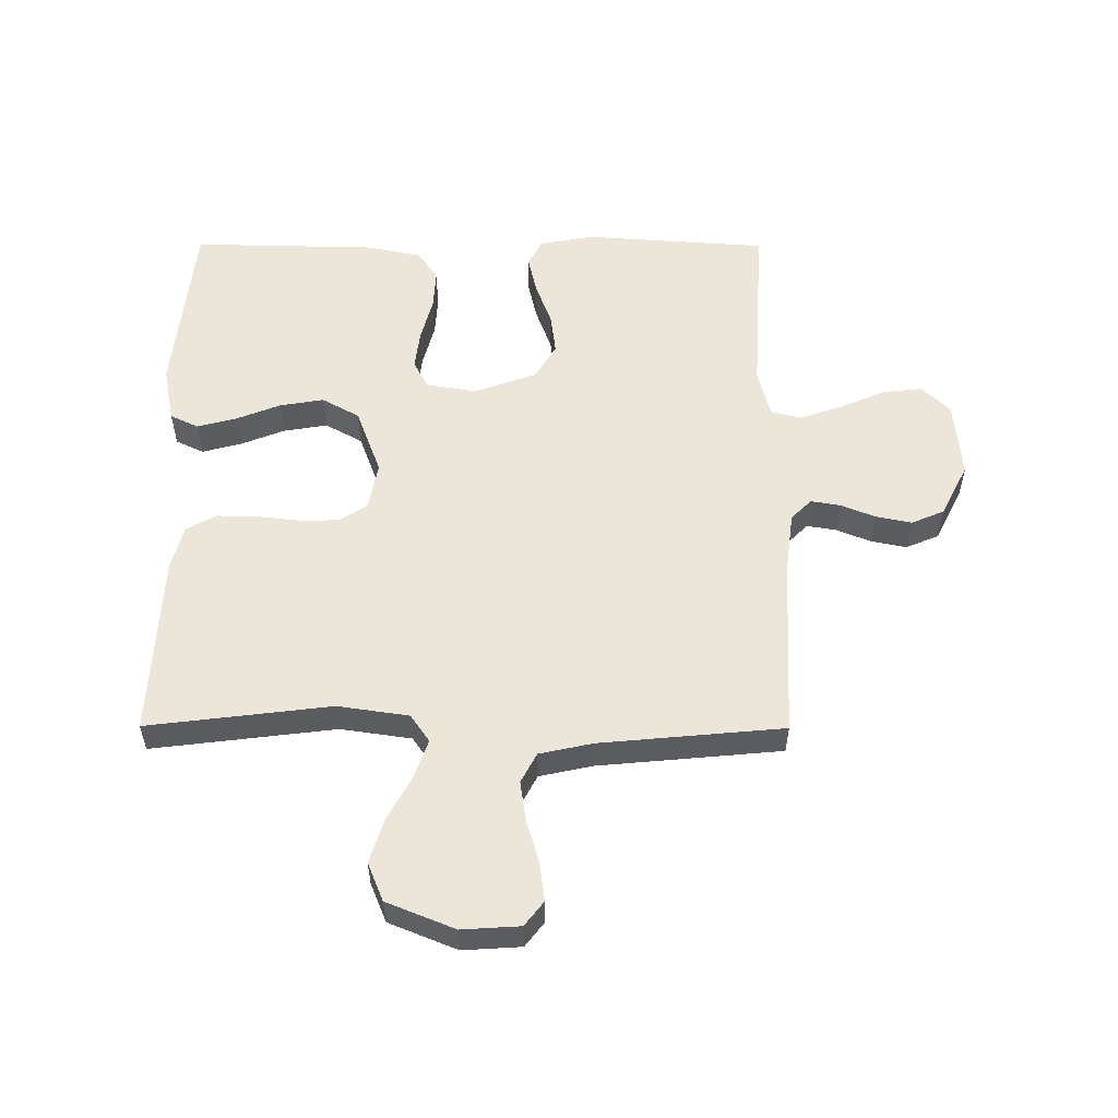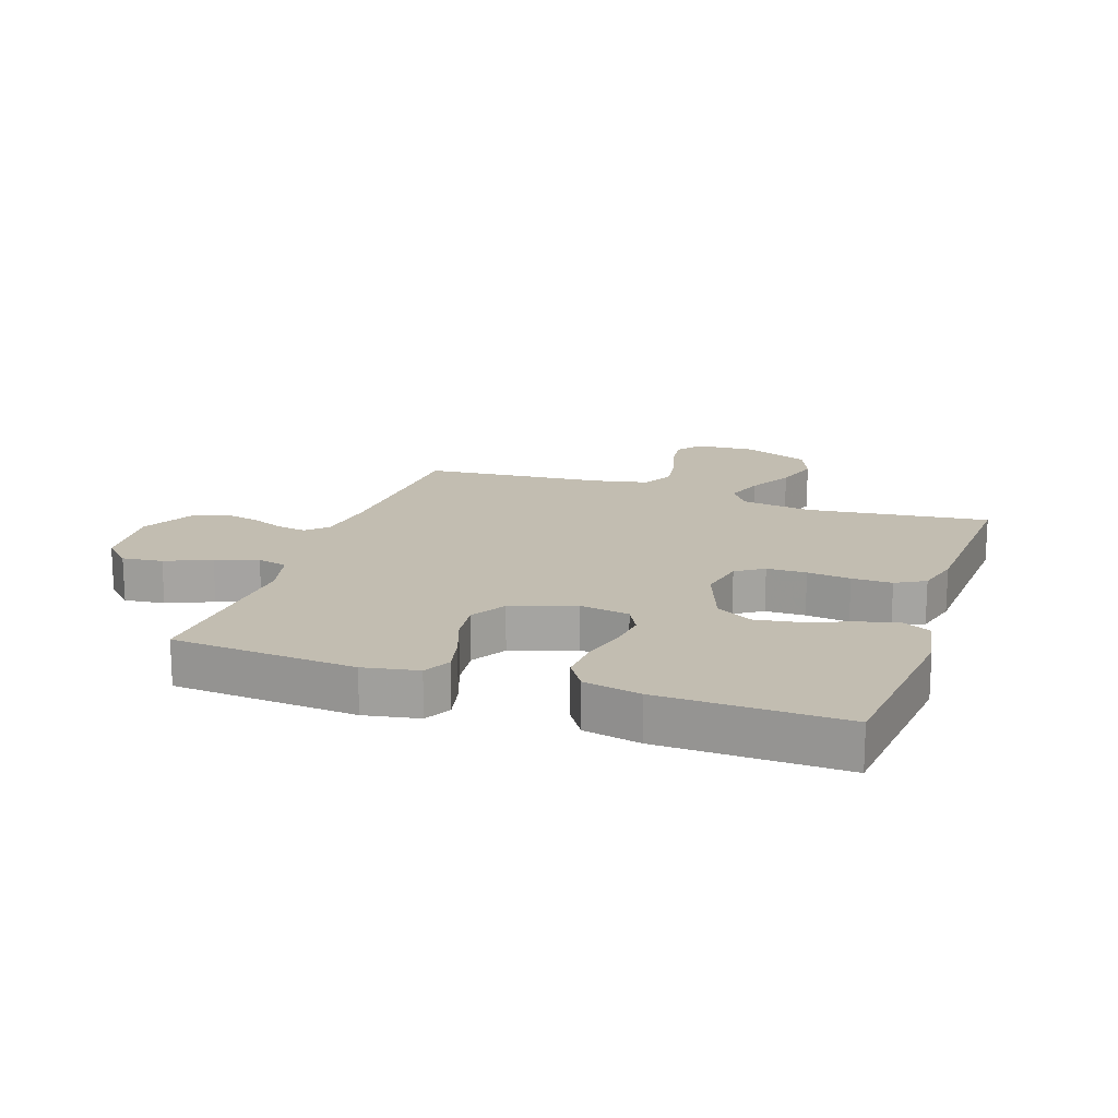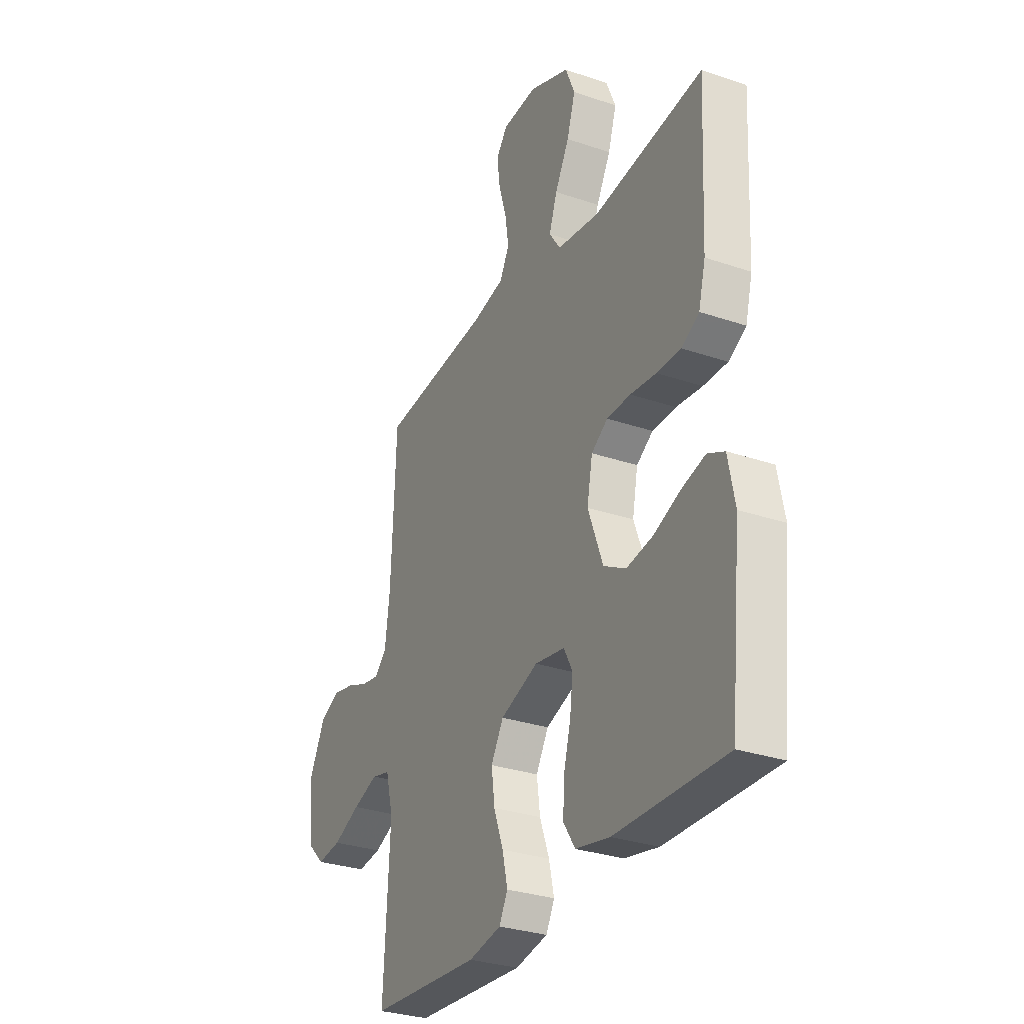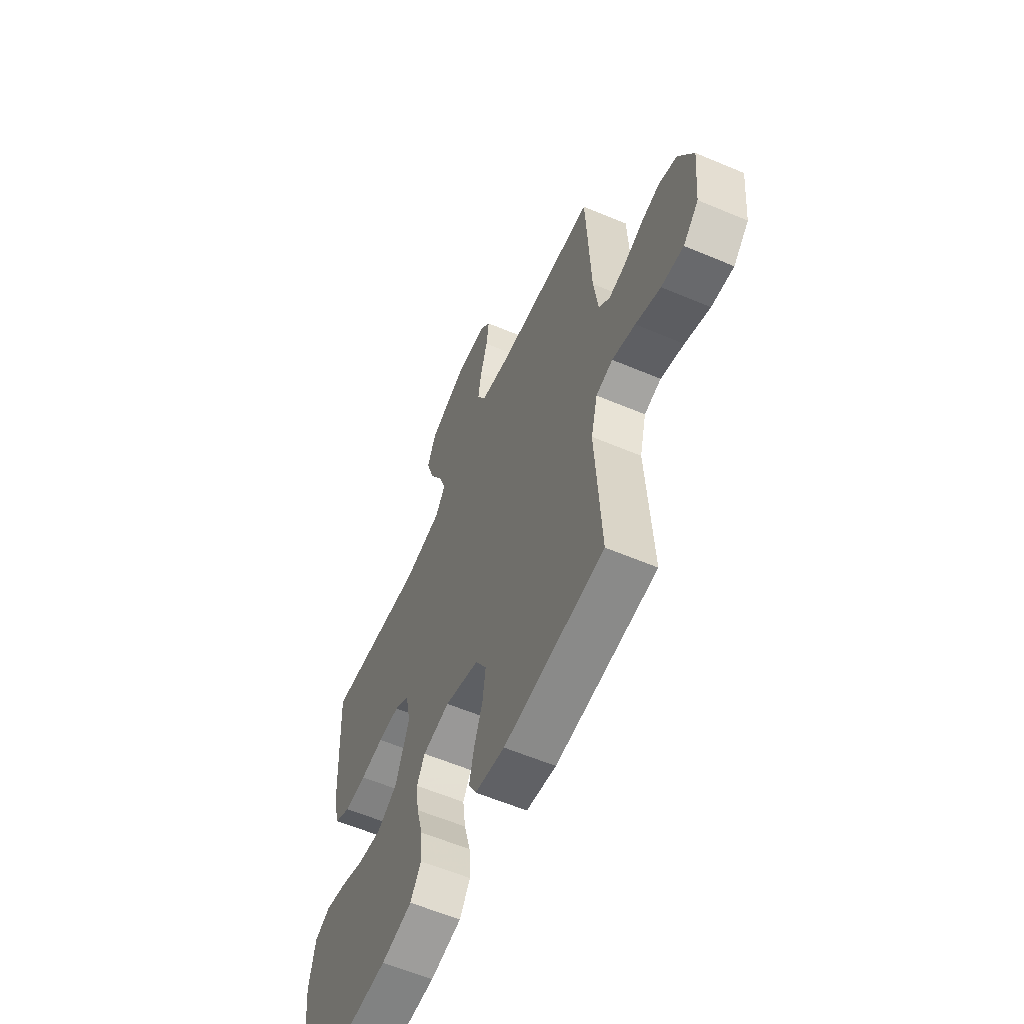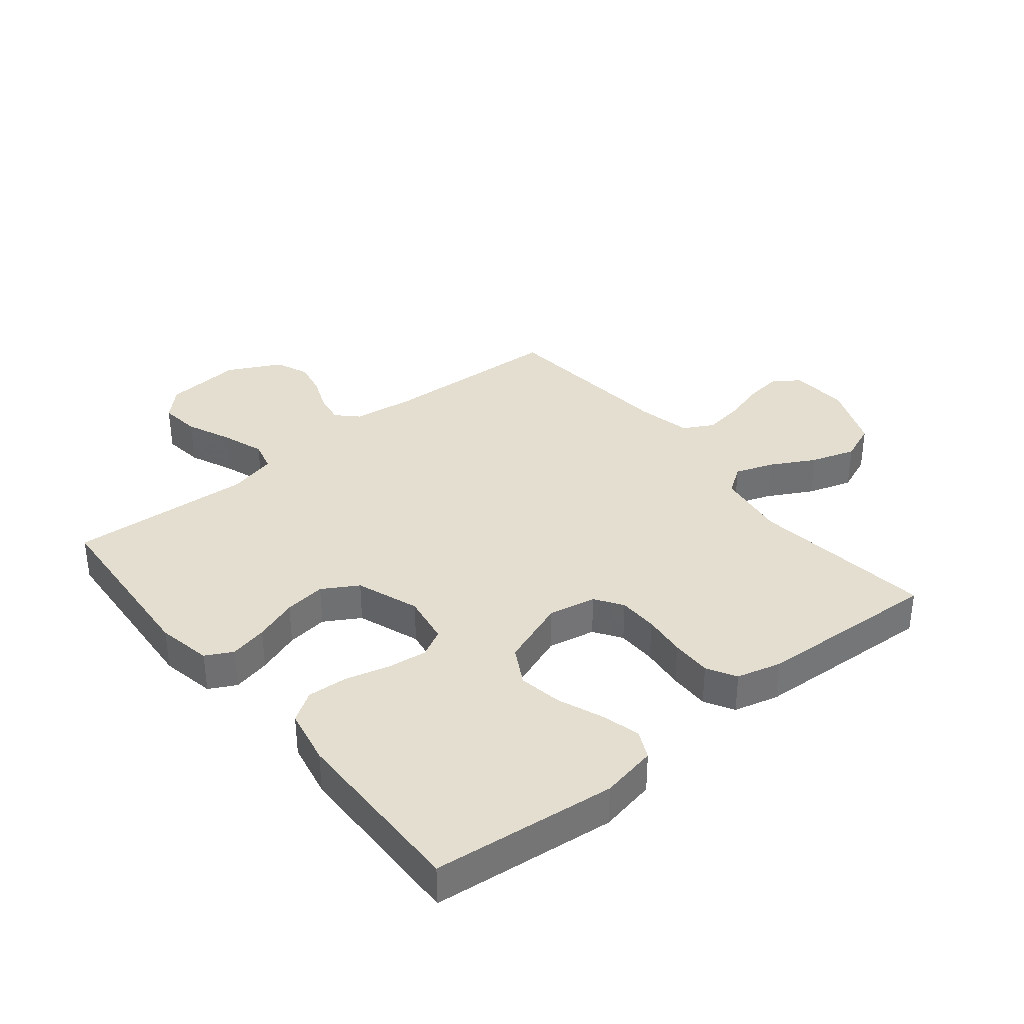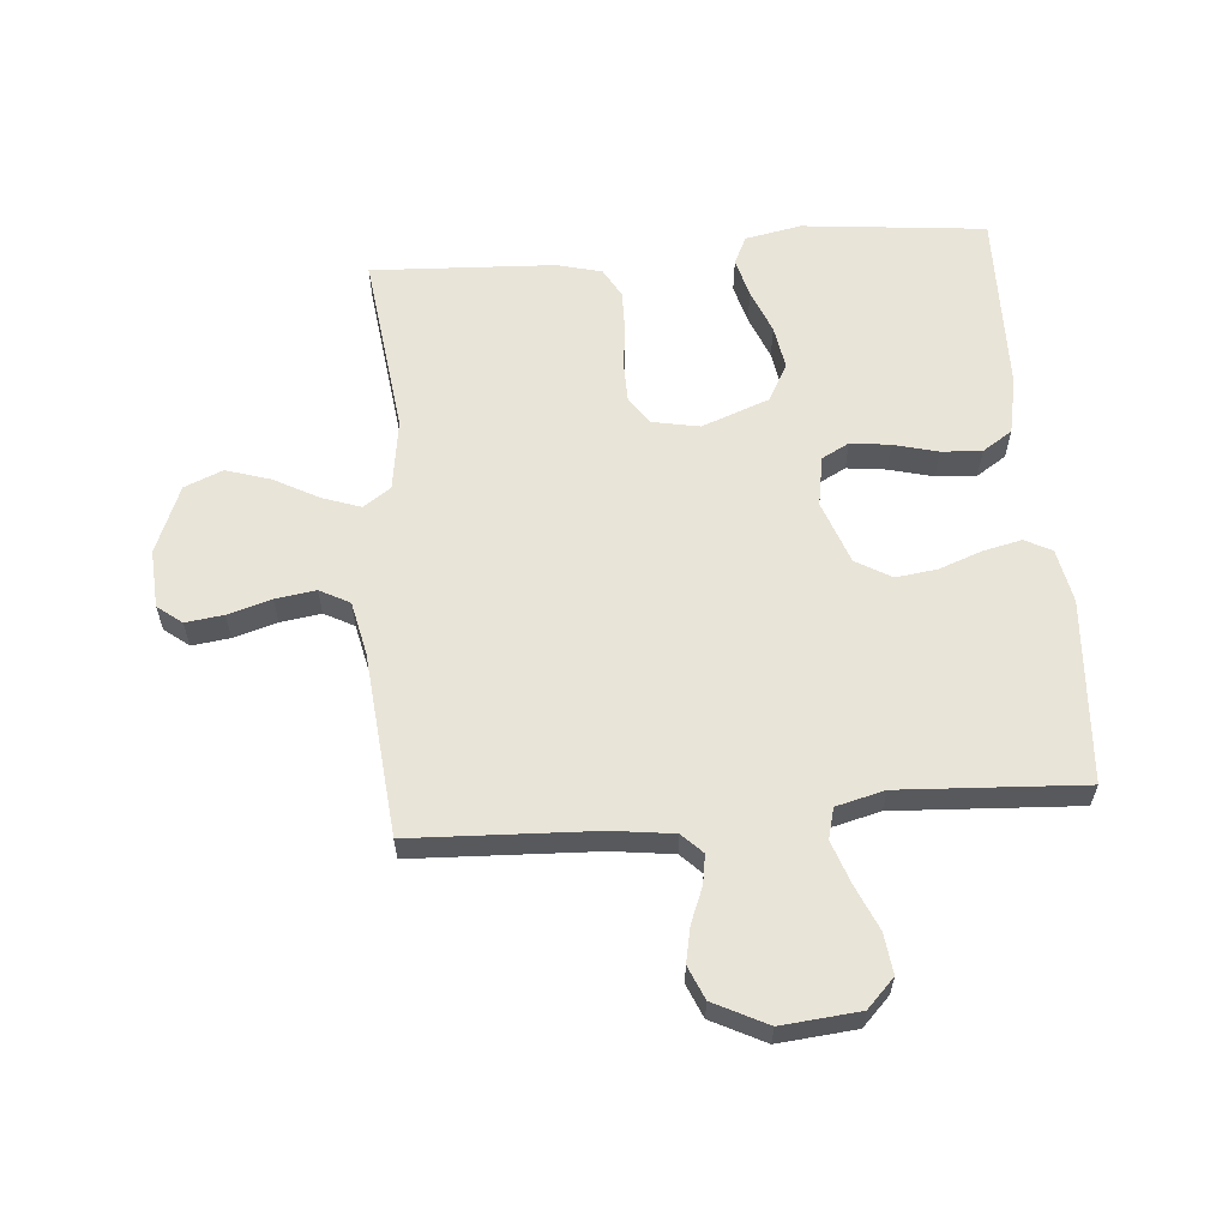
<metadata>
{"format":"obj","ext":"obj","renderer":"f3d","projection":"perspective","resolution":1024,"background":"white","views":[{"elev":55.2,"azim":0.2,"up":"+Y"},{"elev":16.9,"azim":-160.9,"up":"+Y"},{"elev":-30.3,"azim":-116.3,"up":"+Z"},{"elev":-59.5,"azim":66.5,"up":"+Z"},{"elev":35.7,"azim":-129.0,"up":"+Y"},{"elev":60.3,"azim":85.2,"up":"+Y"}]}
</metadata>
<code>
v -0.5 0.07 -0.5
v -0.531 0.07 -0.2
v -0.513 0.07 -0.108
v -0.467 0.07 -0.086
v -0.403 0.07 -0.103
v -0.33 0.07 -0.132
v -0.258 0.07 -0.144
v -0.197 0.07 -0.11
v -0.156 0.07 0
v -0.171 0.07 0.078
v -0.216 0.07 0.108
v -0.281 0.07 0.109
v -0.352 0.07 0.101
v -0.418 0.07 0.1
v -0.466 0.07 0.127
v -0.485 0.07 0.2
v -0.5 0.07 0.5
v -0.2 0.07 0.463
v -0.084 0.07 0.48
v -0.053 0.07 0.525
v -0.075 0.07 0.588
v -0.114 0.07 0.66
v -0.137 0.07 0.733
v -0.111 0.07 0.796
v 0 0.07 0.841
v 0.095 0.07 0.835
v 0.126 0.07 0.795
v 0.118 0.07 0.733
v 0.097 0.07 0.662
v 0.087 0.07 0.596
v 0.113 0.07 0.547
v 0.2 0.07 0.528
v 0.5 0.07 0.5
v 0.513 0.07 0.2
v 0.526 0.07 0.1
v 0.559 0.07 0.067
v 0.607 0.07 0.075
v 0.664 0.07 0.098
v 0.722 0.07 0.11
v 0.776 0.07 0.087
v 0.82 0.07 0
v 0.808 0.07 -0.127
v 0.762 0.07 -0.172
v 0.696 0.07 -0.164
v 0.622 0.07 -0.132
v 0.553 0.07 -0.108
v 0.503 0.07 -0.121
v 0.483 0.07 -0.2
v 0.5 0.07 -0.5
v 0.2 0.07 -0.521
v 0.111 0.07 -0.504
v 0.088 0.07 -0.46
v 0.102 0.07 -0.398
v 0.128 0.07 -0.327
v 0.137 0.07 -0.259
v 0.103 0.07 -0.201
v 0 0.07 -0.164
v -0.082 0.07 -0.178
v -0.106 0.07 -0.223
v -0.098 0.07 -0.288
v -0.079 0.07 -0.36
v -0.075 0.07 -0.426
v -0.107 0.07 -0.475
v -0.2 0.07 -0.494
v -0.5 0 -0.5
v -0.531 0 -0.2
v -0.513 0 -0.108
v -0.467 0 -0.086
v -0.403 0 -0.103
v -0.33 0 -0.132
v -0.258 0 -0.144
v -0.197 0 -0.11
v -0.156 0 0
v -0.171 0 0.078
v -0.216 0 0.108
v -0.281 0 0.109
v -0.352 0 0.101
v -0.418 0 0.1
v -0.466 0 0.127
v -0.485 0 0.2
v -0.5 0 0.5
v -0.2 0 0.463
v -0.084 0 0.48
v -0.053 0 0.525
v -0.075 0 0.588
v -0.114 0 0.66
v -0.137 0 0.733
v -0.111 0 0.796
v 0 0 0.841
v 0.095 0 0.835
v 0.126 0 0.795
v 0.118 0 0.733
v 0.097 0 0.662
v 0.087 0 0.596
v 0.113 0 0.547
v 0.2 0 0.528
v 0.5 0 0.5
v 0.513 0 0.2
v 0.526 0 0.1
v 0.559 0 0.067
v 0.607 0 0.075
v 0.664 0 0.098
v 0.722 0 0.11
v 0.776 0 0.087
v 0.82 0 0
v 0.808 0 -0.127
v 0.762 0 -0.172
v 0.696 0 -0.164
v 0.622 0 -0.132
v 0.553 0 -0.108
v 0.503 0 -0.121
v 0.483 0 -0.2
v 0.5 0 -0.5
v 0.2 0 -0.521
v 0.111 0 -0.504
v 0.088 0 -0.46
v 0.102 0 -0.398
v 0.128 0 -0.327
v 0.137 0 -0.259
v 0.103 0 -0.201
v 0 0 -0.164
v -0.082 0 -0.178
v -0.106 0 -0.223
v -0.098 0 -0.288
v -0.079 0 -0.36
v -0.075 0 -0.426
v -0.107 0 -0.475
v -0.2 0 -0.494
f 60 61 62 63
f 59 60 63 64
f 51 52 53 54
f 51 54 55
f 48 49 50 51
f 47 48 51 55
f 42 43 44 45
f 42 45 46
f 41 42 46
f 40 41 46 47
f 37 38 39 40
f 36 37 40 47
f 32 33 34
f 31 32 34 35
f 26 27 28 29
f 26 29 30
f 25 26 30
f 24 25 30
f 21 22 23 24
f 20 21 24 30
f 19 20 30 31
f 15 16 17 18
f 15 18 19
f 12 13 14 15
f 11 12 15 19
f 10 11 19 31
f 3 4 5 6
f 3 6 7
f 2 3 7
f 59 64 1 2
f 58 59 2 7
f 57 58 7 8
f 36 47 55 56
f 35 36 56 57
f 9 10 31 35
f 8 9 35 57
f 127 126 125 124
f 128 127 124 123
f 118 117 116 115
f 119 118 115
f 115 114 113 112
f 119 115 112 111
f 109 108 107 106
f 110 109 106
f 110 106 105
f 111 110 105 104
f 104 103 102 101
f 111 104 101 100
f 98 97 96
f 99 98 96 95
f 93 92 91 90
f 94 93 90
f 94 90 89
f 94 89 88
f 88 87 86 85
f 94 88 85 84
f 95 94 84 83
f 82 81 80 79
f 83 82 79
f 79 78 77 76
f 83 79 76 75
f 95 83 75 74
f 70 69 68 67
f 71 70 67
f 71 67 66
f 66 65 128 123
f 71 66 123 122
f 72 71 122 121
f 120 119 111 100
f 121 120 100 99
f 99 95 74 73
f 121 99 73 72
f 1 65 66 2
f 2 66 67 3
f 3 67 68 4
f 4 68 69 5
f 5 69 70 6
f 6 70 71 7
f 7 71 72 8
f 8 72 73 9
f 9 73 74 10
f 10 74 75 11
f 11 75 76 12
f 12 76 77 13
f 13 77 78 14
f 14 78 79 15
f 15 79 80 16
f 16 80 81 17
f 17 81 82 18
f 18 82 83 19
f 19 83 84 20
f 20 84 85 21
f 21 85 86 22
f 22 86 87 23
f 23 87 88 24
f 24 88 89 25
f 25 89 90 26
f 26 90 91 27
f 27 91 92 28
f 28 92 93 29
f 29 93 94 30
f 30 94 95 31
f 31 95 96 32
f 32 96 97 33
f 33 97 98 34
f 34 98 99 35
f 35 99 100 36
f 36 100 101 37
f 37 101 102 38
f 38 102 103 39
f 39 103 104 40
f 40 104 105 41
f 41 105 106 42
f 42 106 107 43
f 43 107 108 44
f 44 108 109 45
f 45 109 110 46
f 46 110 111 47
f 47 111 112 48
f 48 112 113 49
f 49 113 114 50
f 50 114 115 51
f 51 115 116 52
f 52 116 117 53
f 53 117 118 54
f 54 118 119 55
f 55 119 120 56
f 56 120 121 57
f 57 121 122 58
f 58 122 123 59
f 59 123 124 60
f 60 124 125 61
f 61 125 126 62
f 62 126 127 63
f 63 127 128 64
f 64 128 65 1

</code>
